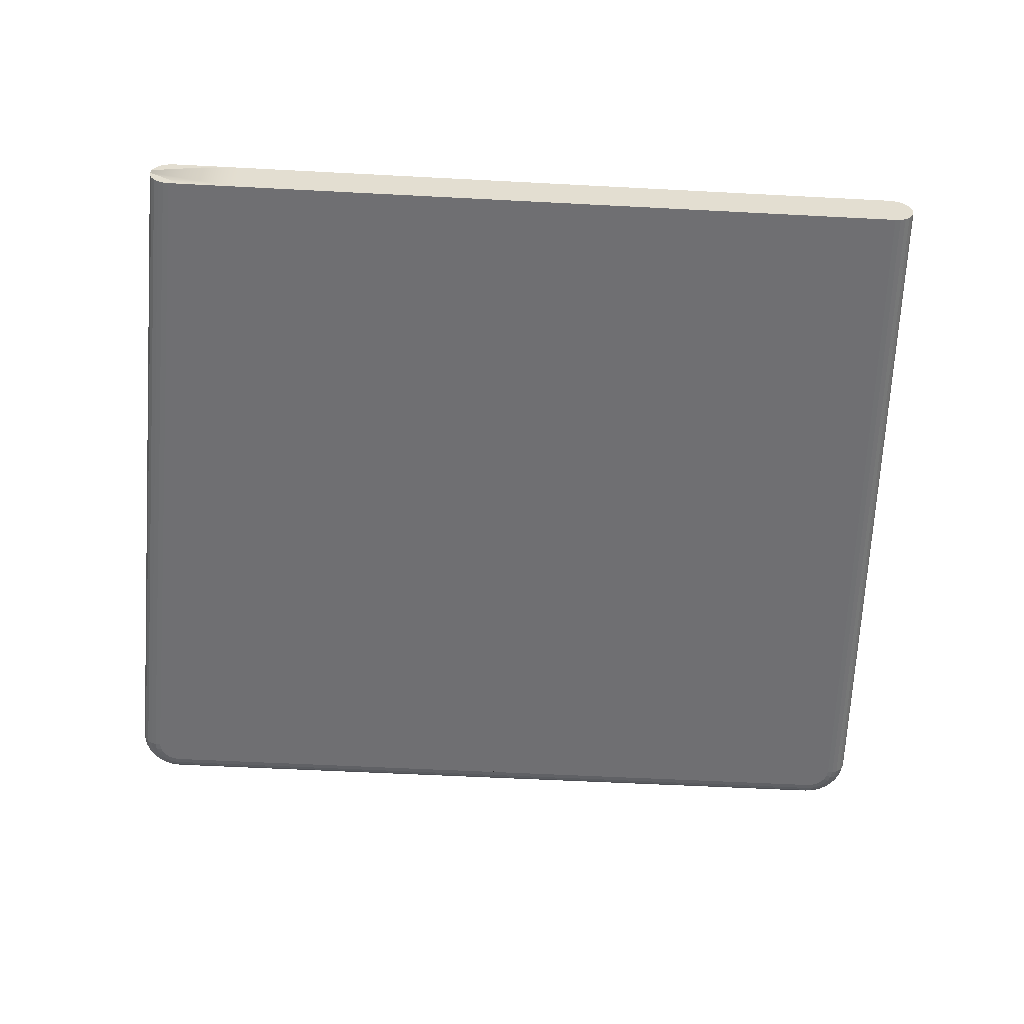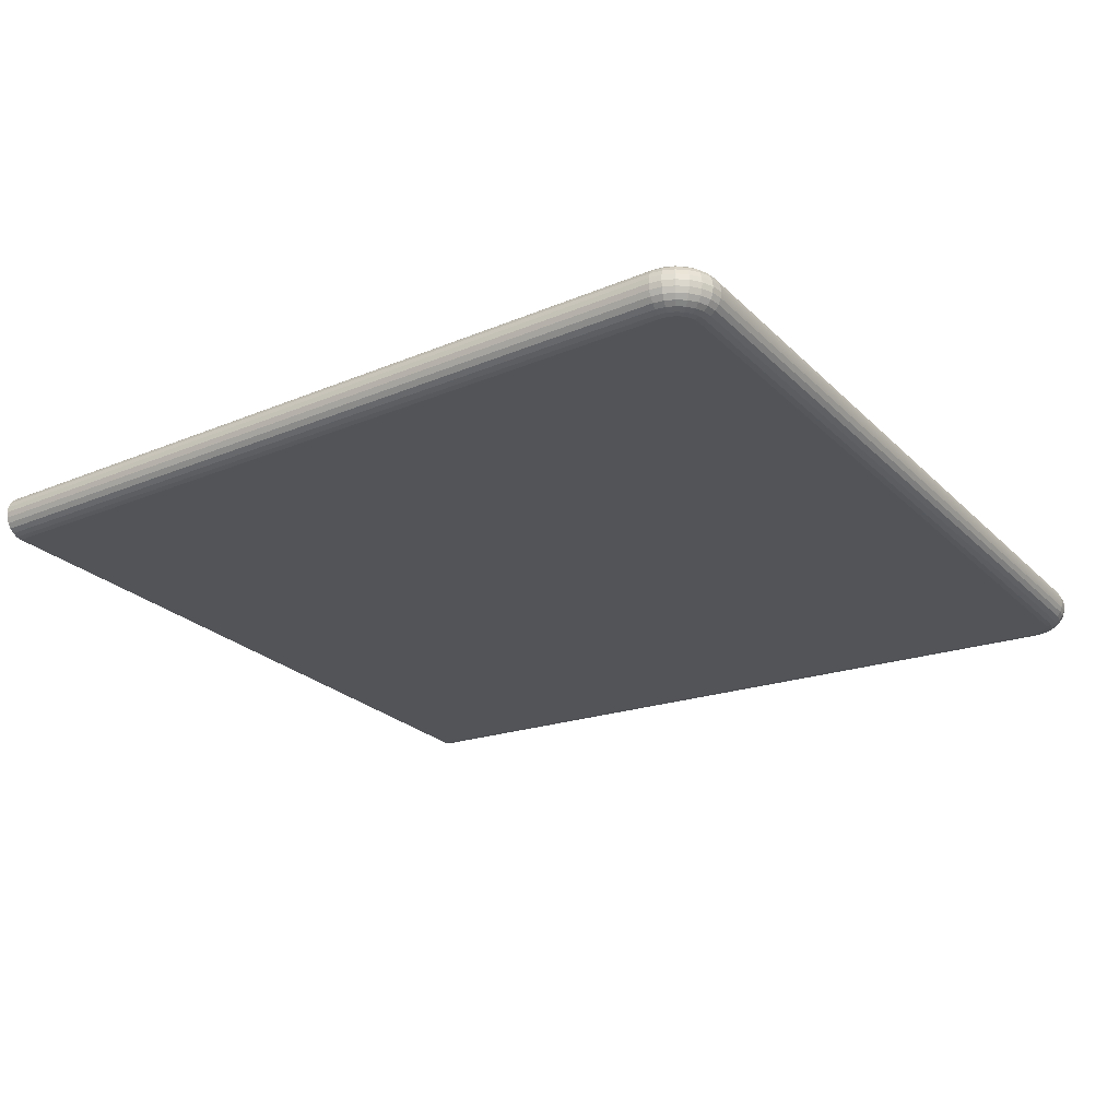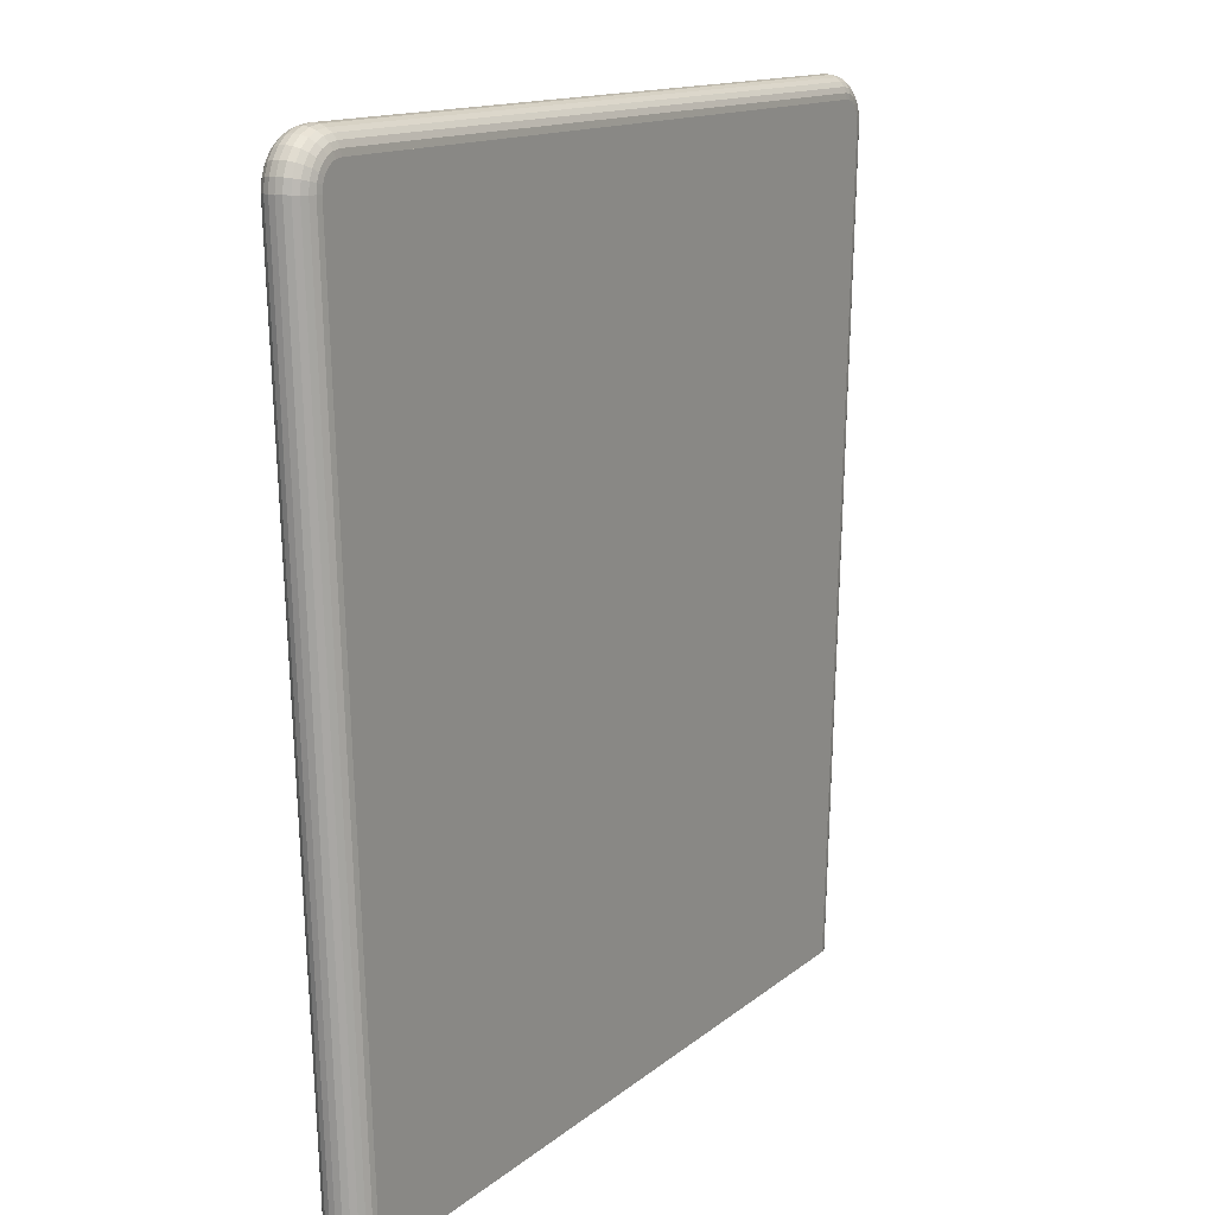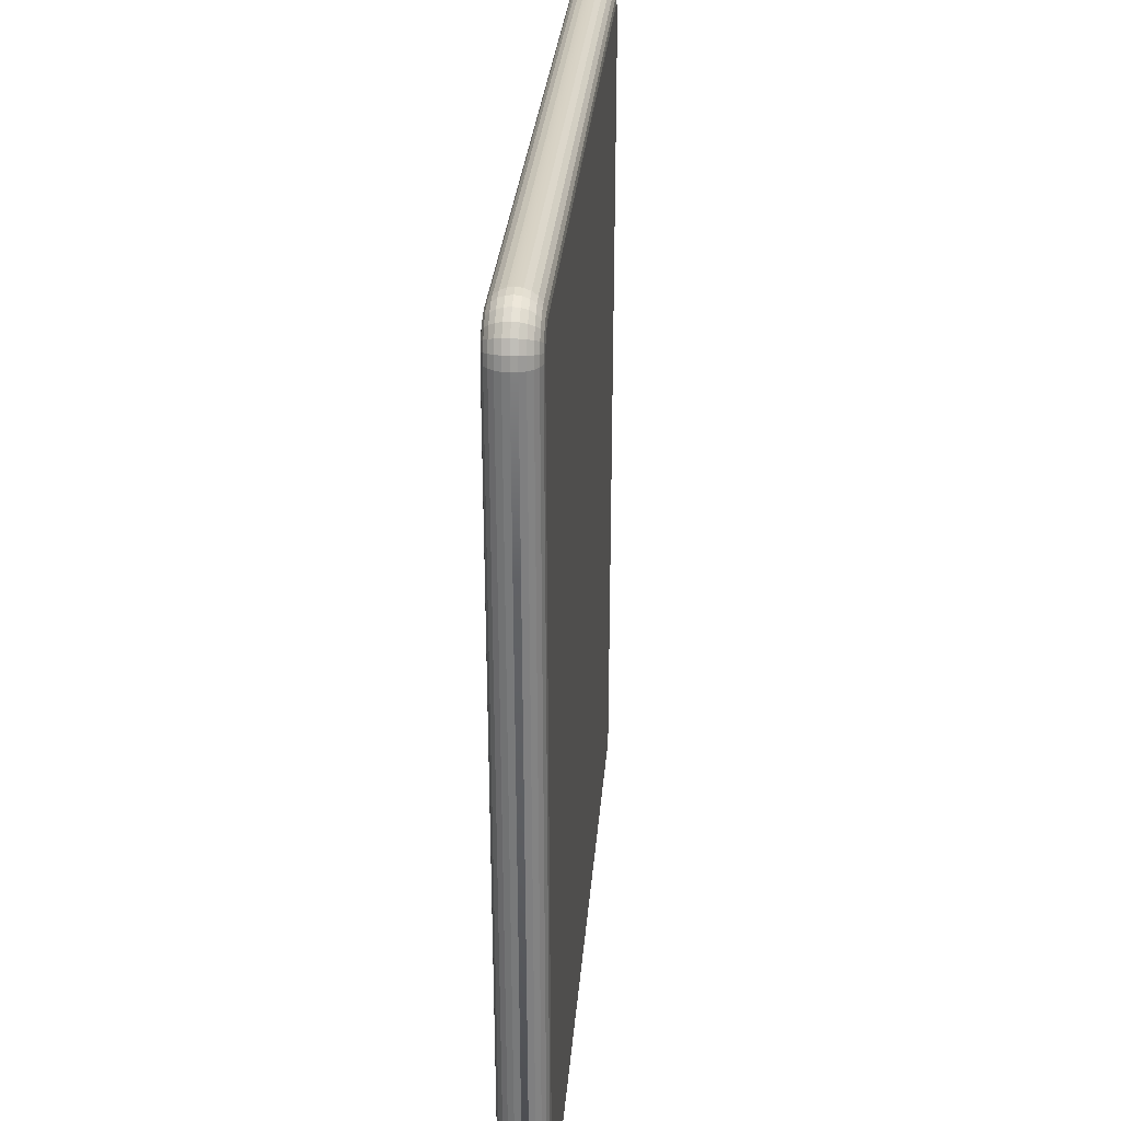
<metadata>
{"format":"obj","ext":"obj","renderer":"f3d","projection":"perspective","resolution":1024,"background":"white","views":[{"elev":-54.7,"azim":176.8,"up":"+Y"},{"elev":-23.6,"azim":-57.8,"up":"+Y"},{"elev":13.1,"azim":-60.7,"up":"+Z"},{"elev":27.0,"azim":94.4,"up":"+Z"}]}
</metadata>
<code>
v  29.21 24.02 7.839
v  29.22 24.02 7.723
v  29.22 24.41 7.723
v  29.21 24.41 7.839
v  29.22 24.8 7.723
v  29.21 24.8 7.839
v  29.32 24.79 7.727
v  29.3 24.79 7.865
v  29.17 24.8 7.933
v  29.26 24.79 7.984
v  29.1 24.8 8.014
v  29.18 24.79 8.086
v  29.02 24.8 8.076
v  29.07 24.79 8.165
v  28.93 24.8 8.115
v  28.96 24.79 8.214
v  28.8 24.8 8.131
v  28.81 24.79 8.233
v  22.05 24.79 8.233
v  21.85 24.79 8.233
v  21.44 24.79 8.233
v  20.58 24.79 8.233
v  14.67 24.79 8.233
v  15.6 24.8 8.131
v  14.68 24.8 8.131
v  28.8 24.41 8.131
v  16.13 24.8 8.131
v  15.93 24.8 8.131
v  15.75 24.8 8.131
v  14.68 24.41 8.131
v  14.55 24.8 8.115
v  14.55 24.41 8.115
v  14.46 24.8 8.076
v  14.46 24.41 8.076
v  14.38 24.8 8.014
v  14.38 24.41 8.014
v  14.32 24.41 7.933
v  14.32 24.8 7.933
v  14.23 24.79 7.984
v  14.31 24.79 8.086
v  14.15 24.75 8.032
v  14.24 24.75 8.154
v  14.07 24.69 8.073
v  14.18 24.69 8.212
v  14.02 24.61 8.105
v  14.14 24.61 8.257
v  13.98 24.51 8.125
v  14.11 24.51 8.285
v  13.97 24.41 8.131
v  14.1 24.41 8.294
v  13.98 24.31 8.125
v  14.11 24.31 8.285
v  14.02 24.21 8.105
v  14.14 24.21 8.257
v  14.07 24.13 8.073
v  14.18 24.13 8.212
v  14.24 24.07 8.154
v  14.15 24.07 8.032
v  14.01 24.13 7.911
v  14.09 24.07 7.89
v  13.98 24.13 7.733
v  14.07 24.07 7.73
v  14.76 24.13 -6.057
v  14.84 24.07 -6.057
v  14.26 24.8 7.723
v  15.04 24.8 -6.057
v  14.93 24.79 -6.057
v  14.16 24.79 7.727
v  14.84 24.75 -6.057
v  14.07 24.75 7.73
v  14.76 24.69 -6.057
v  13.98 24.69 7.733
v  14.69 24.61 -6.057
v  13.92 24.61 7.736
v  14.65 24.51 -6.057
v  13.88 24.51 7.737
v  14.64 24.41 -6.057
v  13.87 24.41 7.738
v  14.65 24.31 -6.057
v  13.88 24.31 7.737
v  14.69 24.21 -6.057
v  13.92 24.21 7.736
v  13.95 24.21 7.928
v  13.91 24.31 7.938
v  13.89 24.41 7.941
v  13.91 24.51 7.938
v  13.95 24.61 7.928
v  14.01 24.69 7.911
v  14.09 24.75 7.89
v  14.18 24.79 7.865
v  14.28 24.8 7.839
v  14.28 24.41 7.839
v  14.28 24.02 7.839
v  14.32 24.02 7.933
v  14.18 24.03 7.865
v  14.23 24.03 7.984
v  14.38 24.02 8.014
v  14.31 24.03 8.086
v  14.46 24.02 8.076
v  14.41 24.03 8.165
v  14.55 24.02 8.115
v  14.53 24.03 8.214
v  14.68 24.02 8.131
v  14.67 24.03 8.233
v  14.89 24.02 8.133
v  15.23 24.02 8.135
v  28.81 24.03 8.233
v  28.8 24.02 8.131
v  28.93 24.02 8.115
v  28.93 24.41 8.115
v  29.02 24.02 8.076
v  29.02 24.41 8.076
v  29.1 24.02 8.014
v  29.1 24.41 8.014
v  29.17 24.41 7.933
v  29.17 24.02 7.933
v  29.26 24.03 7.984
v  29.18 24.03 8.086
v  29.34 24.07 8.032
v  29.24 24.07 8.154
v  29.41 24.13 8.073
v  29.3 24.13 8.212
v  29.46 24.21 8.105
v  29.35 24.21 8.257
v  29.5 24.31 8.125
v  29.38 24.31 8.285
v  29.51 24.41 8.131
v  29.39 24.41 8.294
v  29.5 24.51 8.125
v  29.38 24.51 8.285
v  29.46 24.61 8.105
v  29.35 24.61 8.257
v  29.41 24.69 8.073
v  29.3 24.69 8.212
v  29.24 24.75 8.154
v  29.34 24.75 8.032
v  29.48 24.69 7.911
v  29.4 24.75 7.89
v  29.5 24.69 7.733
v  29.42 24.75 7.73
v  28.73 24.69 -6.057
v  28.65 24.75 -6.057
v  28.84 24.41 -6.057
v  28.83 24.51 -6.057
v  29.6 24.51 7.737
v  29.62 24.41 7.738
v  29.59 24.41 7.941
v  29.58 24.51 7.938
v  29.56 24.61 7.736
v  29.54 24.61 7.928
v  29.58 24.31 7.938
v  29.54 24.21 7.928
v  29.48 24.13 7.911
v  29.4 24.07 7.89
v  29.3 24.03 7.865
v  14.53 24.79 8.214
v  14.5 24.75 8.306
v  14.67 24.75 8.328
v  14.48 24.69 8.386
v  14.66 24.69 8.41
v  14.66 24.61 8.472
v  14.47 24.61 8.447
v  14.32 24.69 8.319
v  14.29 24.61 8.373
v  14.27 24.51 8.408
v  14.26 24.41 8.42
v  14.27 24.31 8.408
v  14.29 24.21 8.373
v  14.32 24.13 8.319
v  14.36 24.07 8.248
v  14.16 24.03 7.727
v  14.93 24.03 -6.057
v  14.26 24.02 7.723
v  15.04 24.02 -6.057
v  14.26 24.41 7.723
v  28.65 24.02 7.013
v  28.63 24.02 6.542
v  28.83 24.02 6.542
v  28.83 24.02 8.117
v  27.65 24.02 8.117
v  27.65 24.02 7.723
v  28.04 24.02 7.723
v  28.04 24.02 7.329
v  27.65 24.02 7.329
v  27.65 24.02 6.542
v  28.24 24.02 6.542
v  28.25 24.02 7.025
v  15.84 24.02 7.329
v  15.84 24.02 7.723
v  15.84 24.02 8.117
v  15.44 24.02 7.723
v  15.44 24.02 7.329
v  15.84 24.02 6.542
v  15.25 24.02 6.542
v  15.23 24.02 7.025
v  14.84 24.02 7.013
v  14.85 24.02 6.542
v  14.66 24.02 6.542
v  14.66 24.02 8.117
v  15.64 24.02 -6.057
v  27.84 24.02 -6.057
v  28.24 24.02 -6.057
v  27.25 24.02 -6.057
v  28.45 24.8 -6.057
v  28.43 24.8 -6.057
v  15.25 24.02 -6.057
v  28.45 24.02 -6.057
v  29.07 24.03 8.165
v  28.96 24.03 8.214
v  29.12 24.07 8.248
v  28.98 24.07 8.306
v  29.16 24.13 8.319
v  29 24.13 8.386
v  29.02 24.21 8.447
v  29.2 24.21 8.373
v  29.22 24.31 8.408
v  29.22 24.41 8.42
v  29.22 24.51 8.408
v  29.2 24.61 8.373
v  29.16 24.69 8.319
v  29.12 24.75 8.248
v  28.55 24.79 -6.057
v  29.32 24.03 7.727
v  28.55 24.03 -6.057
v  28.65 24.07 -6.057
v  29.42 24.07 7.73
v  28.73 24.13 -6.057
v  29.5 24.13 7.733
v  28.79 24.21 -6.057
v  29.56 24.21 7.736
v  29.6 24.31 7.737
v  28.83 24.31 -6.057
v  28.98 24.75 8.306
v  28.82 24.75 8.328
v  27.43 24.79 8.243
v  27.2 24.79 8.244
v  27.03 24.78 8.245
v  26.84 24.78 8.246
v  20.29 24.79 8.233
v  20.76 24.79 8.233
v  20.88 24.79 8.233
v  21.01 24.79 8.233
v  21.21 24.79 8.233
v  21.33 24.79 8.233
v  21.65 24.79 8.233
v  22.25 24.79 8.233
v  28.82 24.69 8.41
v  28.82 24.61 8.472
v  14.66 24.51 8.512
v  28.83 24.51 8.512
v  14.66 24.41 8.525
v  28.83 24.41 8.525
v  28.83 24.31 8.512
v  14.66 24.31 8.512
v  14.45 24.31 8.485
v  14.45 24.41 8.498
v  14.45 24.51 8.485
v  14.47 24.21 8.447
v  14.48 24.13 8.386
v  14.5 24.07 8.306
v  14.67 24.07 8.328
v  27.51 24.03 8.233
v  28.58 24.03 8.235
v  28.2 24.03 8.237
v  28.82 24.07 8.328
v  28.82 24.13 8.41
v  28.82 24.21 8.472
v  29.03 24.31 8.485
v  29.03 24.41 8.498
v  29.03 24.51 8.485
v  29.02 24.61 8.447
v  29 24.69 8.386
v  14.66 24.21 8.472
v  14.66 24.13 8.41
v  14.36 24.75 8.248
v  14.41 24.79 8.165
v  28.79 24.61 -6.057
v  27.63 24.8 -6.057
v  27.47 24.8 -6.057
v  27.25 24.8 -6.057
v  27.04 24.8 -6.057
v  22.47 24.8 -6.057
v  22.28 24.8 -6.057
v  22.08 24.8 -6.057
v  21.88 24.8 -6.057
v  21.67 24.8 -6.057
v  21.56 24.8 -6.057
v  21.45 24.8 -6.057
v  21.26 24.8 -6.057
v  21.13 24.8 -6.057
v  21.04 24.8 -6.057
v  20.82 24.8 -6.057
v  20.54 24.8 -6.057
v  16.69 24.8 -6.057
v  16.32 24.8 -6.057
v  16.13 24.8 -6.057
v  15.97 24.8 -6.057
v  15.05 24.8 -6.057
v  21.69 24.8 0.8392
v  21.7 24.8 5.505
v  26.59 24.8 0.2635
v  16.79 24.8 0.1218
g seat
f 1 2 3
f 3 4 1
f 4 3 5
f 5 6 4
f 7 5 6
f 6 8 7
f 8 6 9
f 9 10 8
f 10 9 11
f 11 12 10
f 12 11 13
f 13 14 12
f 14 13 15
f 15 16 14
f 16 15 17
f 17 18 16
f 19 18 17
f 20 19 17
f 21 20 17
f 22 21 17
f 23 22 17
f 23 17 24
f 24 25 23
f 26 17 27
f 26 27 28
f 26 28 29
f 26 29 25
f 25 30 26
f 30 25 31
f 31 32 30
f 32 31 33
f 33 34 32
f 34 33 35
f 35 36 34
f 37 36 35
f 35 38 37
f 35 38 39
f 39 40 35
f 40 39 41
f 41 42 40
f 42 41 43
f 43 44 42
f 44 43 45
f 45 46 44
f 46 45 47
f 47 48 46
f 48 47 49
f 49 50 48
f 50 49 51
f 51 52 50
f 52 51 53
f 53 54 52
f 54 53 55
f 55 56 54
f 57 56 55
f 55 58 57
f 58 55 59
f 59 60 58
f 60 59 61
f 61 62 60
f 62 61 63
f 63 64 62
f 65 66 67
f 67 68 65
f 68 67 69
f 69 70 68
f 70 69 71
f 71 72 70
f 72 71 73
f 73 74 72
f 74 73 75
f 75 76 74
f 76 75 77
f 77 78 76
f 78 77 79
f 79 80 78
f 80 79 81
f 81 82 80
f 82 81 63
f 63 61 82
f 83 82 61
f 61 59 83
f 53 83 59
f 59 55 53
f 83 53 51
f 51 84 83
f 84 51 49
f 49 85 84
f 85 49 47
f 47 86 85
f 86 47 45
f 45 87 86
f 87 45 43
f 43 88 87
f 88 43 41
f 41 89 88
f 89 41 39
f 39 90 89
f 90 39 38
f 38 91 90
f 38 91 92
f 92 37 38
f 37 92 93
f 93 94 37
f 95 93 94
f 94 96 95
f 96 94 97
f 97 98 96
f 98 97 99
f 99 100 98
f 100 99 101
f 101 102 100
f 102 101 103
f 103 104 102
f 104 103 105
f 104 105 106
f 107 104 106
f 108 107 106
f 108 106 105
f 103 108 105
f 30 103 108
f 108 26 30
f 26 108 109
f 109 110 26
f 110 109 111
f 111 112 110
f 112 111 113
f 113 114 112
f 115 114 113
f 113 116 115
f 113 116 117
f 117 118 113
f 118 117 119
f 119 120 118
f 120 119 121
f 121 122 120
f 122 121 123
f 123 124 122
f 124 123 125
f 125 126 124
f 126 125 127
f 127 128 126
f 128 127 129
f 129 130 128
f 130 129 131
f 131 132 130
f 132 131 133
f 133 134 132
f 135 134 133
f 133 136 135
f 136 133 137
f 137 138 136
f 138 137 139
f 139 140 138
f 140 139 141
f 141 142 140
f 143 144 145
f 145 146 143
f 147 146 145
f 145 148 147
f 148 145 149
f 149 150 148
f 150 149 139
f 139 137 150
f 131 150 137
f 137 133 131
f 150 131 129
f 129 148 150
f 148 129 127
f 127 147 148
f 147 127 125
f 125 151 147
f 151 125 123
f 123 152 151
f 152 123 121
f 121 153 152
f 153 121 119
f 119 154 153
f 154 119 117
f 117 155 154
f 155 117 116
f 116 1 155
f 115 116 1
f 1 4 115
f 115 4 6
f 6 9 115
f 110 15 17
f 17 26 110
f 15 110 112
f 112 13 15
f 11 13 112
f 112 114 11
f 9 11 114
f 114 115 9
f 25 31 156
f 156 23 25
f 23 156 157
f 157 158 23
f 158 157 159
f 159 160 158
f 161 160 159
f 159 162 161
f 162 159 163
f 163 164 162
f 164 163 44
f 44 46 164
f 165 164 46
f 46 48 165
f 166 165 48
f 48 50 166
f 166 50 52
f 52 167 166
f 167 52 54
f 54 168 167
f 168 54 56
f 56 169 168
f 170 169 56
f 56 57 170
f 100 170 57
f 57 98 100
f 98 57 58
f 58 96 98
f 96 58 60
f 60 95 96
f 95 60 62
f 62 171 95
f 171 62 64
f 64 172 171
f 173 171 172
f 172 174 173
f 66 65 175
f 66 175 173
f 66 173 174
f 91 65 68
f 68 90 91
f 90 68 70
f 70 89 90
f 89 70 72
f 72 88 89
f 88 72 74
f 74 87 88
f 87 74 76
f 76 86 87
f 86 76 78
f 78 85 86
f 85 78 80
f 80 84 85
f 84 80 82
f 82 83 84
f 91 65 175
f 175 92 91
f 92 175 173
f 173 93 92
f 171 173 93
f 93 95 171
f 176 177 178
f 176 178 179
f 179 180 181
f 179 181 182
f 176 179 182
f 176 182 183
f 176 183 184
f 185 186 187
f 184 185 187
f 176 184 187
f 185 180 184
f 181 184 180
f 181 184 188
f 188 189 181
f 189 188 190
f 191 189 188
f 188 192 191
f 190 189 191
f 193 194 195
f 188 193 195
f 188 195 196
f 192 188 196
f 191 192 196
f 196 197 198
f 196 198 199
f 191 196 199
f 190 191 199
f 196 195 194
f 194 197 196
f 193 194 200
f 201 202 178
f 203 201 178
f 200 203 178
f 200 178 177
f 200 177 186
f 200 186 185
f 200 185 193
f 5 204 205
f 5 65 91
f 25 17 15
f 31 25 15
f 31 15 13
f 33 31 13
f 33 13 11
f 35 33 11
f 35 11 9
f 38 35 9
f 38 9 6
f 91 38 6
f 5 91 6
f 190 180 199
f 181 180 190
f 190 189 181
f 181 182 183
f 183 184 181
f 176 177 186
f 186 187 176
f 174 206 197
f 174 197 198
f 178 202 207
f 178 207 2
f 178 2 1
f 178 1 116
f 178 116 113
f 178 113 111
f 178 111 109
f 179 178 109
f 179 109 108
f 199 179 108
f 199 108 103
f 199 103 101
f 198 199 101
f 198 101 99
f 198 99 97
f 198 97 94
f 198 94 93
f 198 93 173
f 174 198 173
f 109 111 208
f 208 209 109
f 209 208 210
f 210 211 209
f 211 210 212
f 212 213 211
f 214 213 212
f 212 215 214
f 215 212 122
f 122 124 215
f 216 215 124
f 124 126 216
f 217 216 126
f 126 128 217
f 217 128 130
f 130 218 217
f 218 130 132
f 132 219 218
f 219 132 134
f 134 220 219
f 221 220 134
f 134 135 221
f 14 221 135
f 135 12 14
f 12 135 136
f 136 10 12
f 10 136 138
f 138 8 10
f 8 138 140
f 140 7 8
f 7 140 142
f 142 222 7
f 223 224 225
f 225 226 223
f 226 225 227
f 227 228 226
f 228 227 229
f 229 230 228
f 231 230 229
f 229 232 231
f 146 231 232
f 232 143 146
f 151 231 146
f 146 147 151
f 231 151 152
f 152 230 231
f 230 152 153
f 153 228 230
f 228 153 154
f 154 226 228
f 226 154 155
f 155 223 226
f 223 155 1
f 1 2 223
f 224 223 2
f 2 207 224
f 3 5 204
f 3 204 207
f 3 207 2
f 222 204 5
f 5 7 222
f 221 14 16
f 16 233 221
f 233 16 18
f 18 234 233
f 234 18 235
f 234 235 236
f 234 236 237
f 234 237 238
f 158 234 238
f 239 23 158
f 240 239 158
f 241 240 158
f 242 241 158
f 243 242 158
f 244 243 158
f 245 244 158
f 246 245 158
f 246 158 238
f 246 238 237
f 246 237 236
f 246 236 235
f 18 246 235
f 234 158 160
f 160 247 234
f 247 160 161
f 161 248 247
f 248 161 249
f 249 250 248
f 250 249 251
f 251 252 250
f 253 252 251
f 251 254 253
f 255 254 251
f 251 256 255
f 257 256 251
f 251 249 257
f 162 257 249
f 249 161 162
f 257 162 164
f 164 165 257
f 256 257 165
f 165 166 256
f 256 166 167
f 167 255 256
f 255 167 168
f 168 258 255
f 258 168 169
f 169 259 258
f 260 259 169
f 169 170 260
f 102 260 170
f 170 100 102
f 260 102 104
f 104 261 260
f 261 104 262
f 262 107 263
f 262 263 264
f 261 262 264
f 265 261 264
f 265 264 263
f 107 265 263
f 211 265 107
f 107 209 211
f 209 107 108
f 108 109 209
f 265 211 213
f 213 266 265
f 267 266 213
f 213 214 267
f 253 267 214
f 214 268 253
f 268 214 215
f 215 216 268
f 269 268 216
f 216 217 269
f 269 217 218
f 218 270 269
f 270 218 219
f 219 271 270
f 271 219 220
f 220 272 271
f 233 272 220
f 220 221 233
f 272 233 234
f 234 247 272
f 272 247 248
f 248 271 272
f 271 248 250
f 250 270 271
f 270 250 252
f 252 269 270
f 268 269 252
f 252 253 268
f 267 253 254
f 254 273 267
f 258 273 254
f 254 255 258
f 273 258 259
f 259 274 273
f 261 274 259
f 259 260 261
f 266 274 261
f 261 265 266
f 273 274 266
f 266 267 273
f 122 212 210
f 210 120 122
f 120 210 208
f 208 118 120
f 118 208 111
f 111 113 118
f 193 185 184
f 184 188 193
f 193 190 188
f 179 199 180
f 206 200 194
f 194 197 206
f 32 101 103
f 103 30 32
f 99 101 32
f 32 34 99
f 97 99 34
f 34 36 97
f 94 97 36
f 36 37 94
f 44 163 275
f 275 42 44
f 42 275 276
f 276 40 42
f 40 276 33
f 33 35 40
f 31 33 276
f 276 156 31
f 156 276 275
f 275 157 156
f 157 275 163
f 163 159 157
f 139 149 277
f 277 141 139
f 144 277 149
f 149 145 144
f 143 207 202
f 278 205 144
f 142 141 144
f 144 205 142
f 142 205 222
f 222 142 142
f 144 141 141
f 141 277 144
f 227 207 143
f 143 229 227
f 224 207 227
f 227 225 224
f 229 143 232
f 232 229 229
f 279 278 144
f 280 279 144
f 280 144 143
f 143 202 203
f 280 143 203
f 281 280 203
f 282 281 203
f 283 282 203
f 284 283 203
f 285 284 203
f 286 285 203
f 287 286 203
f 288 287 203
f 289 288 203
f 290 289 203
f 291 290 203
f 292 291 203
f 293 292 203
f 294 293 203
f 295 294 203
f 296 295 203
f 297 296 203
f 298 297 203
f 200 298 203
f 200 206 298
f 206 174 298
f 73 71 298
f 298 174 73
f 67 66 298
f 298 71 67
f 67 71 69
f 69 67 67
f 77 75 73
f 73 174 77
f 81 79 77
f 77 174 81
f 64 63 81
f 81 174 64
f 64 174 174
f 174 172 64
f 298 66 299
f 205 278 299
f 278 279 299
f 279 280 299
f 280 281 299
f 281 282 299
f 282 283 299
f 283 284 299
f 284 285 299
f 285 286 299
f 286 287 299
f 287 288 299
f 288 289 299
f 289 290 299
f 290 291 299
f 291 292 299
f 292 293 299
f 293 294 299
f 294 295 299
f 295 296 299
f 296 297 299
f 297 298 299
f 65 5 300
f 5 299 300
f 299 65 300
f 5 205 301
f 205 299 301
f 299 5 301
f 66 65 302
f 65 299 302
f 299 66 302

</code>
